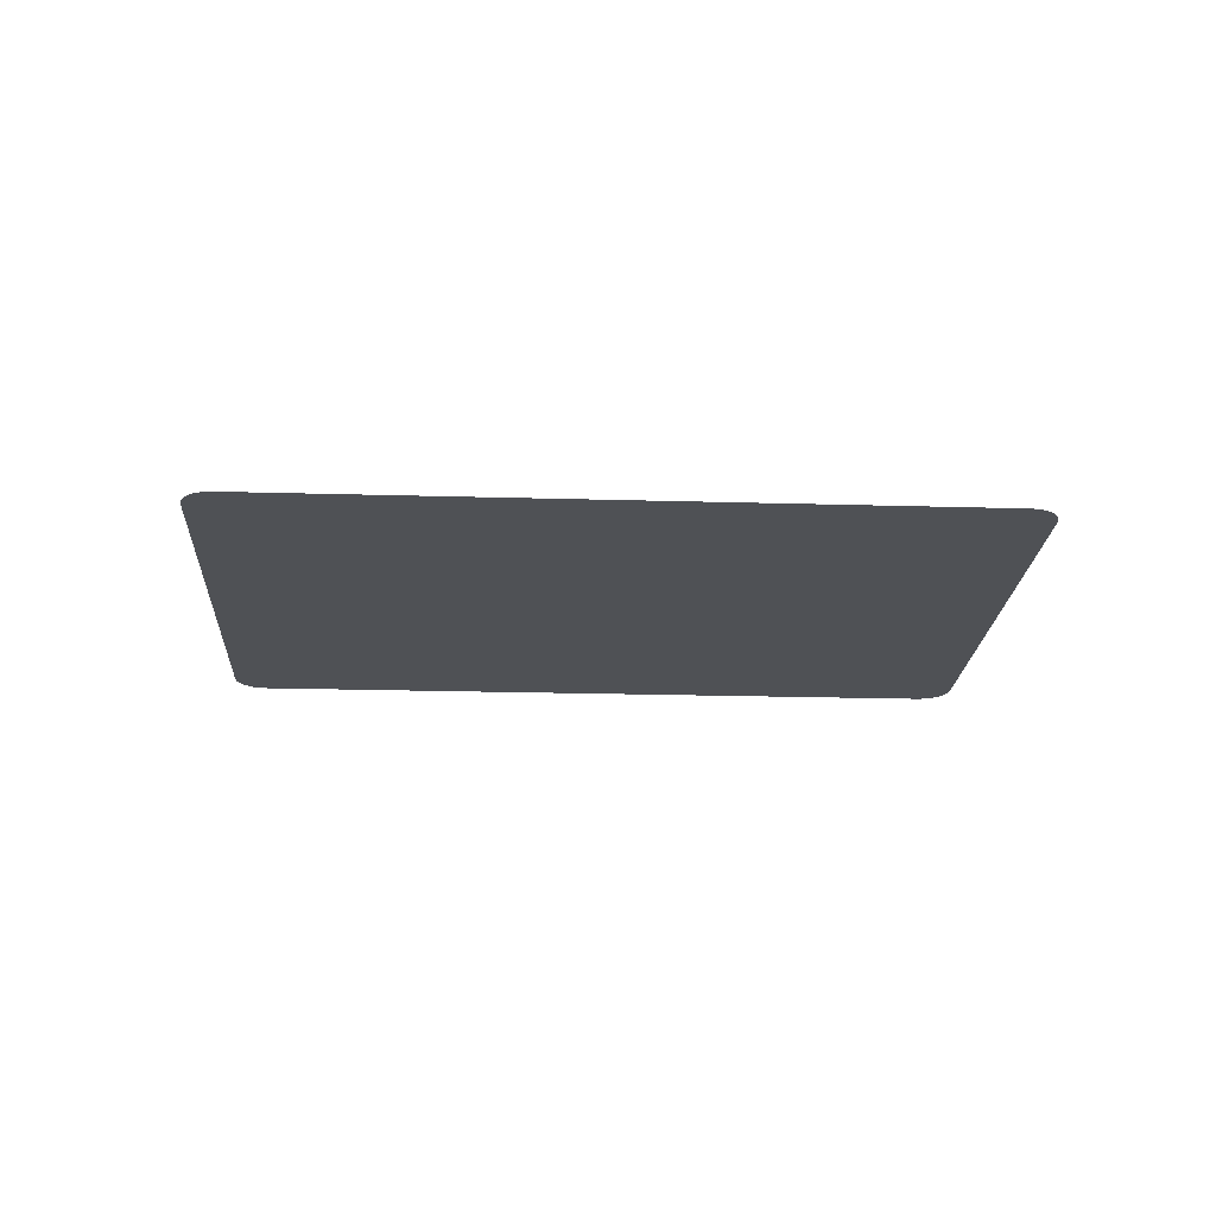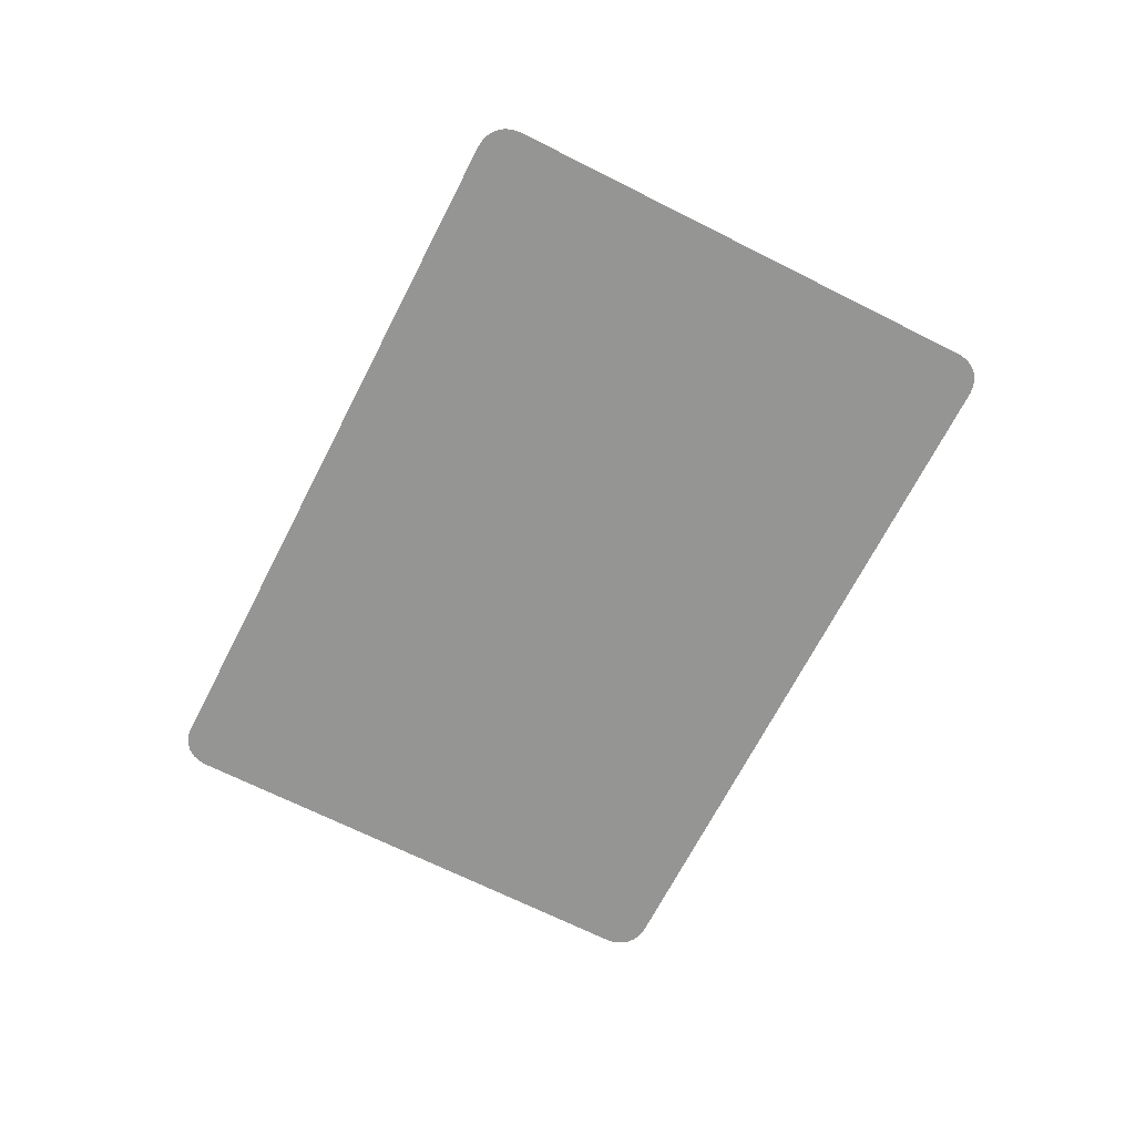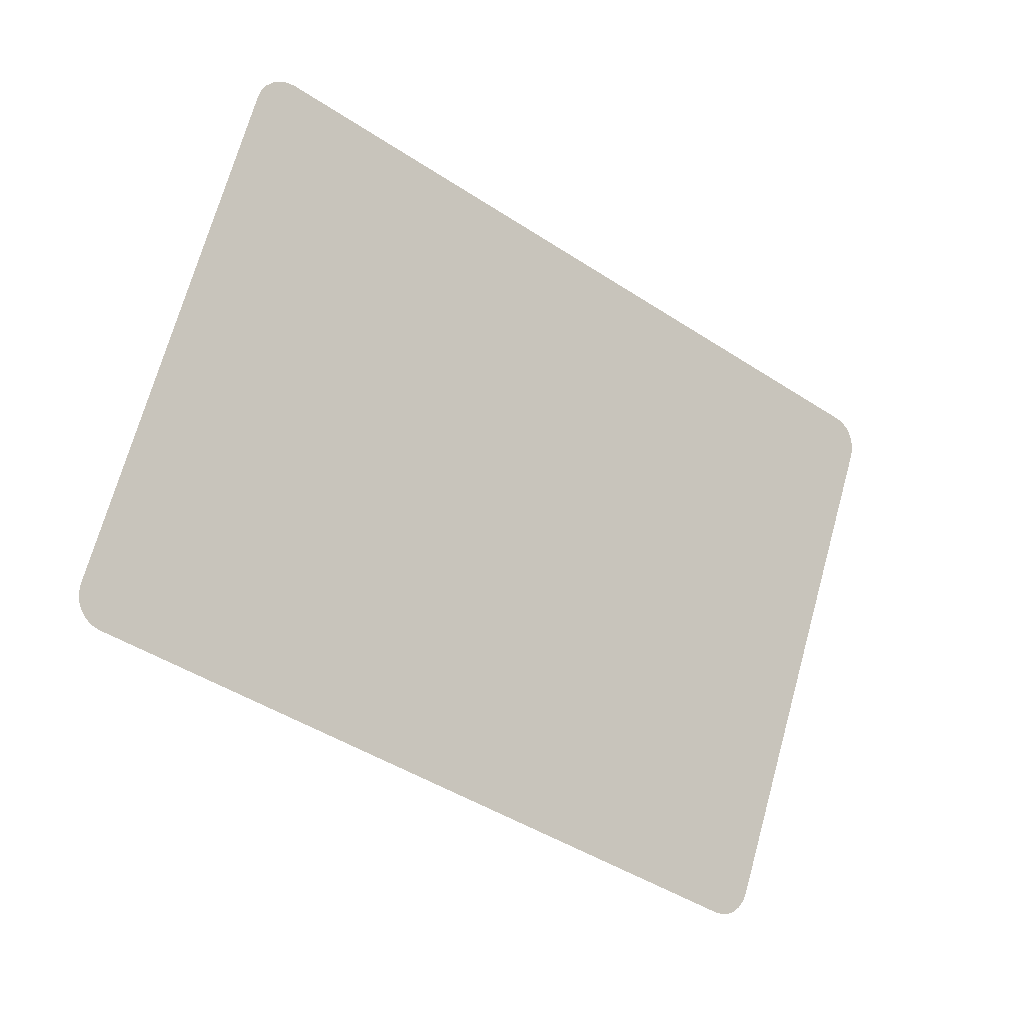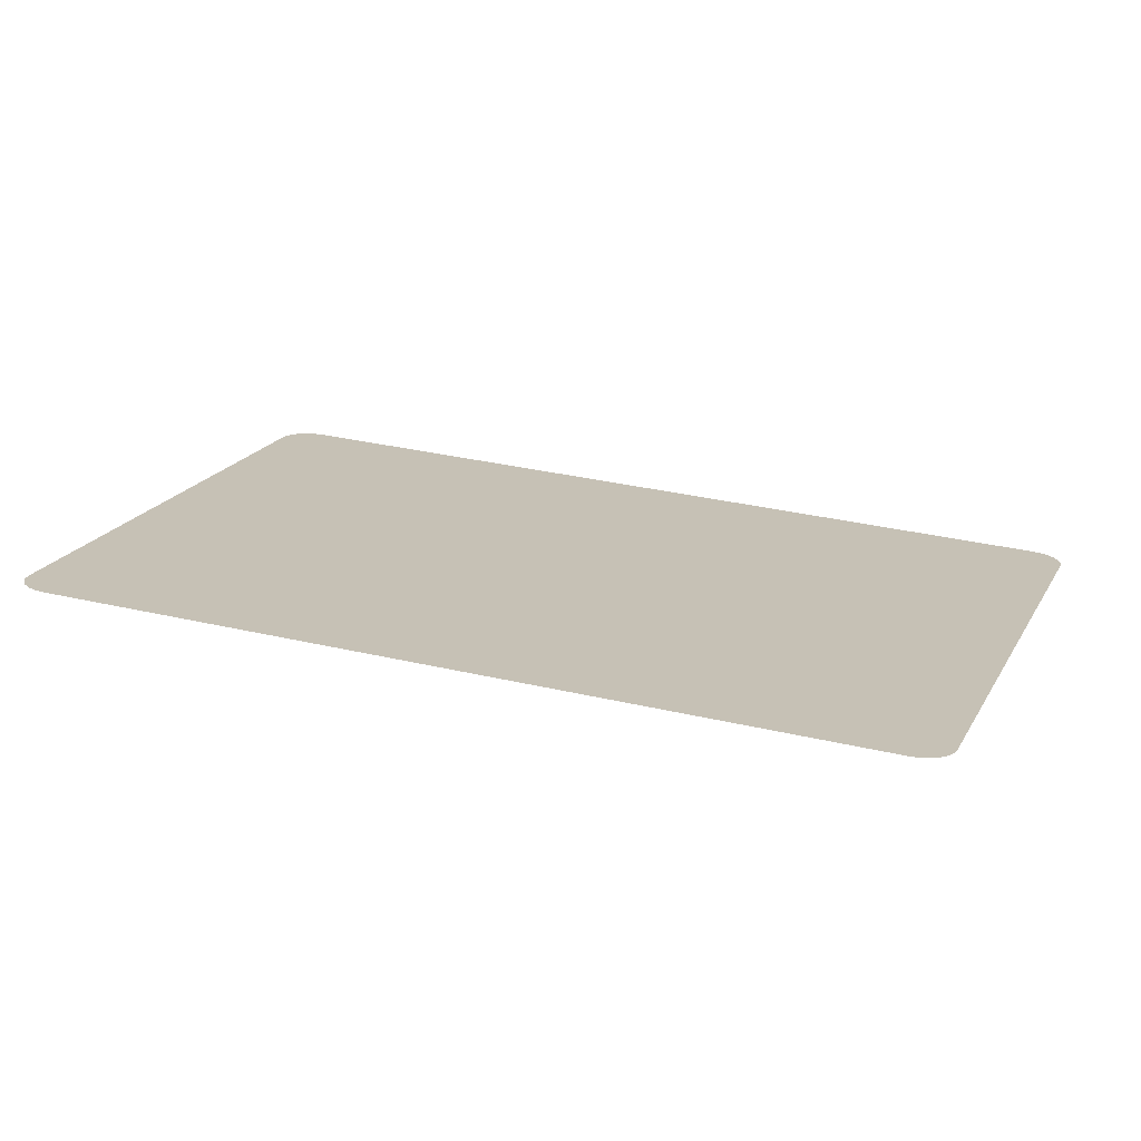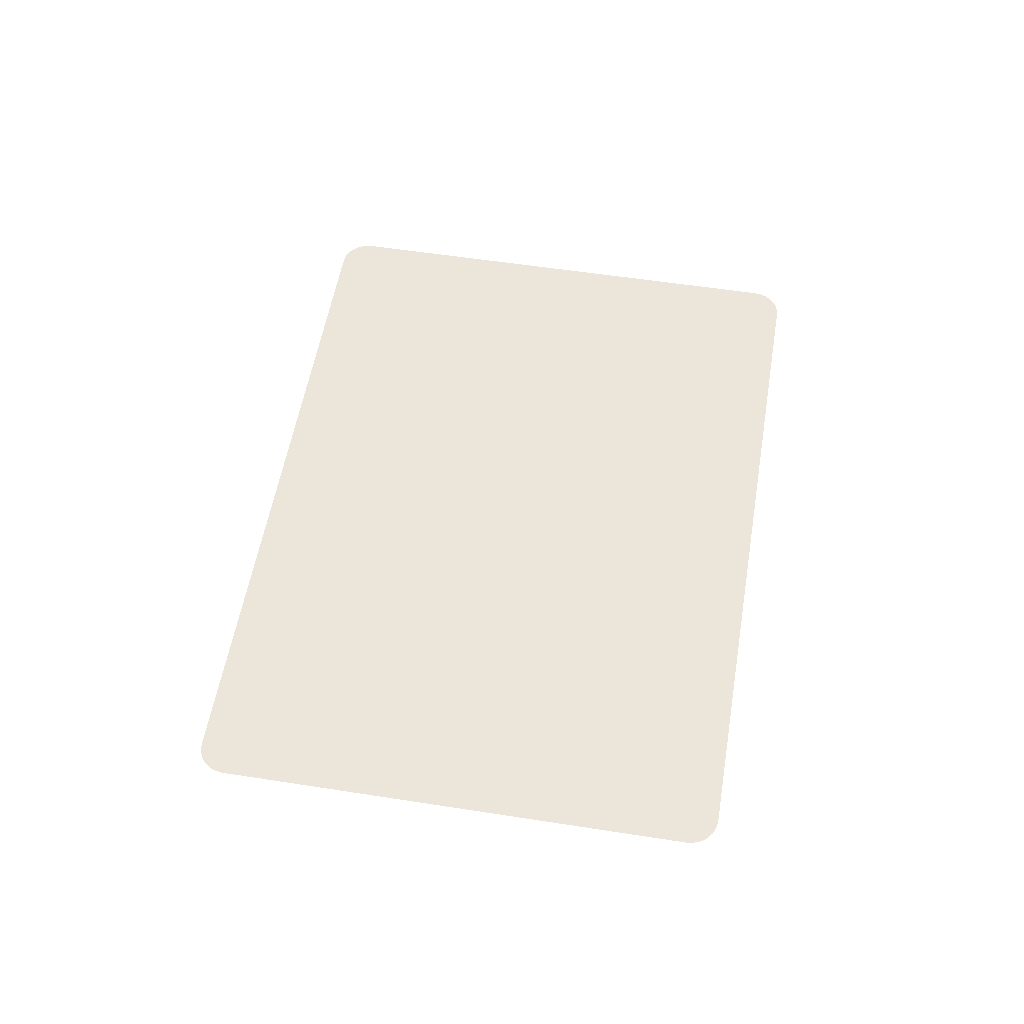
<metadata>
{"format":"obj","ext":"obj","renderer":"f3d","projection":"perspective","resolution":1024,"background":"white","views":[{"elev":-19.7,"azim":-164.3,"up":"+Z"},{"elev":-67.4,"azim":-98.1,"up":"+Z"},{"elev":-10.6,"azim":145.1,"up":"+Y"},{"elev":-71.7,"azim":175.9,"up":"+Y"},{"elev":54.4,"azim":-61.7,"up":"+Z"}]}
</metadata>
<code>
v 3.851 -5.219 0.03045
v 3.867 -5.251 0.03045
v 3.89 -5.277 0.03045
v 3.919 -5.297 0.03045
v 3.953 -5.308 0.03045
v 3.988 -5.31 0.03045
v 4.022 -5.303 0.03045
v 6.996 -4.289 0.03045
v 7.027 -4.273 0.03045
v 7.054 -4.25 0.03045
v 7.073 -4.221 0.03045
v 7.084 -4.187 0.03045
v 7.087 -4.152 0.03045
v 7.08 -4.118 0.03045
v 6.374 -2.051 0.03045
v 6.359 -2.02 0.03045
v 6.336 -1.993 0.03045
v 6.306 -1.974 0.03045
v 6.273 -1.963 0.03045
v 6.238 -1.96 0.03045
v 6.204 -1.967 0.03045
v 3.23 -2.982 0.03045
v 3.199 -2.997 0.03045
v 3.172 -3.021 0.03045
v 3.153 -3.05 0.03045
v 3.141 -3.083 0.03045
v 3.139 -3.118 0.03045
v 3.146 -3.153 0.03045
f 2 28 1
f 28 2 27
f 27 2 3
f 27 3 26
f 26 3 4
f 26 4 25
f 25 4 5
f 25 5 24
f 24 5 6
f 24 6 23
f 23 6 7
f 23 7 22
f 22 7 8
f 22 8 21
f 21 8 9
f 21 9 20
f 20 9 10
f 20 10 19
f 19 10 11
f 19 11 18
f 18 11 12
f 18 12 17
f 17 12 13
f 17 13 16
f 16 13 14
f 16 14 15

</code>
